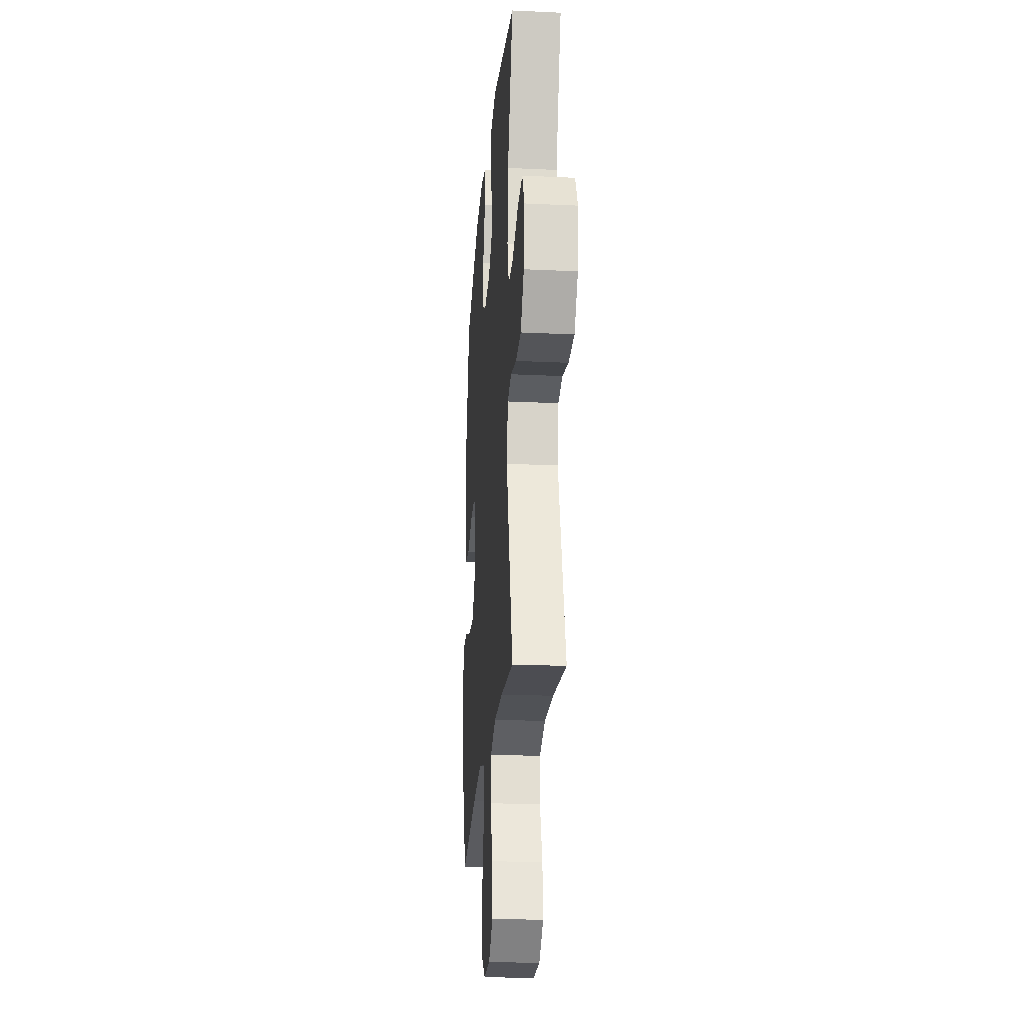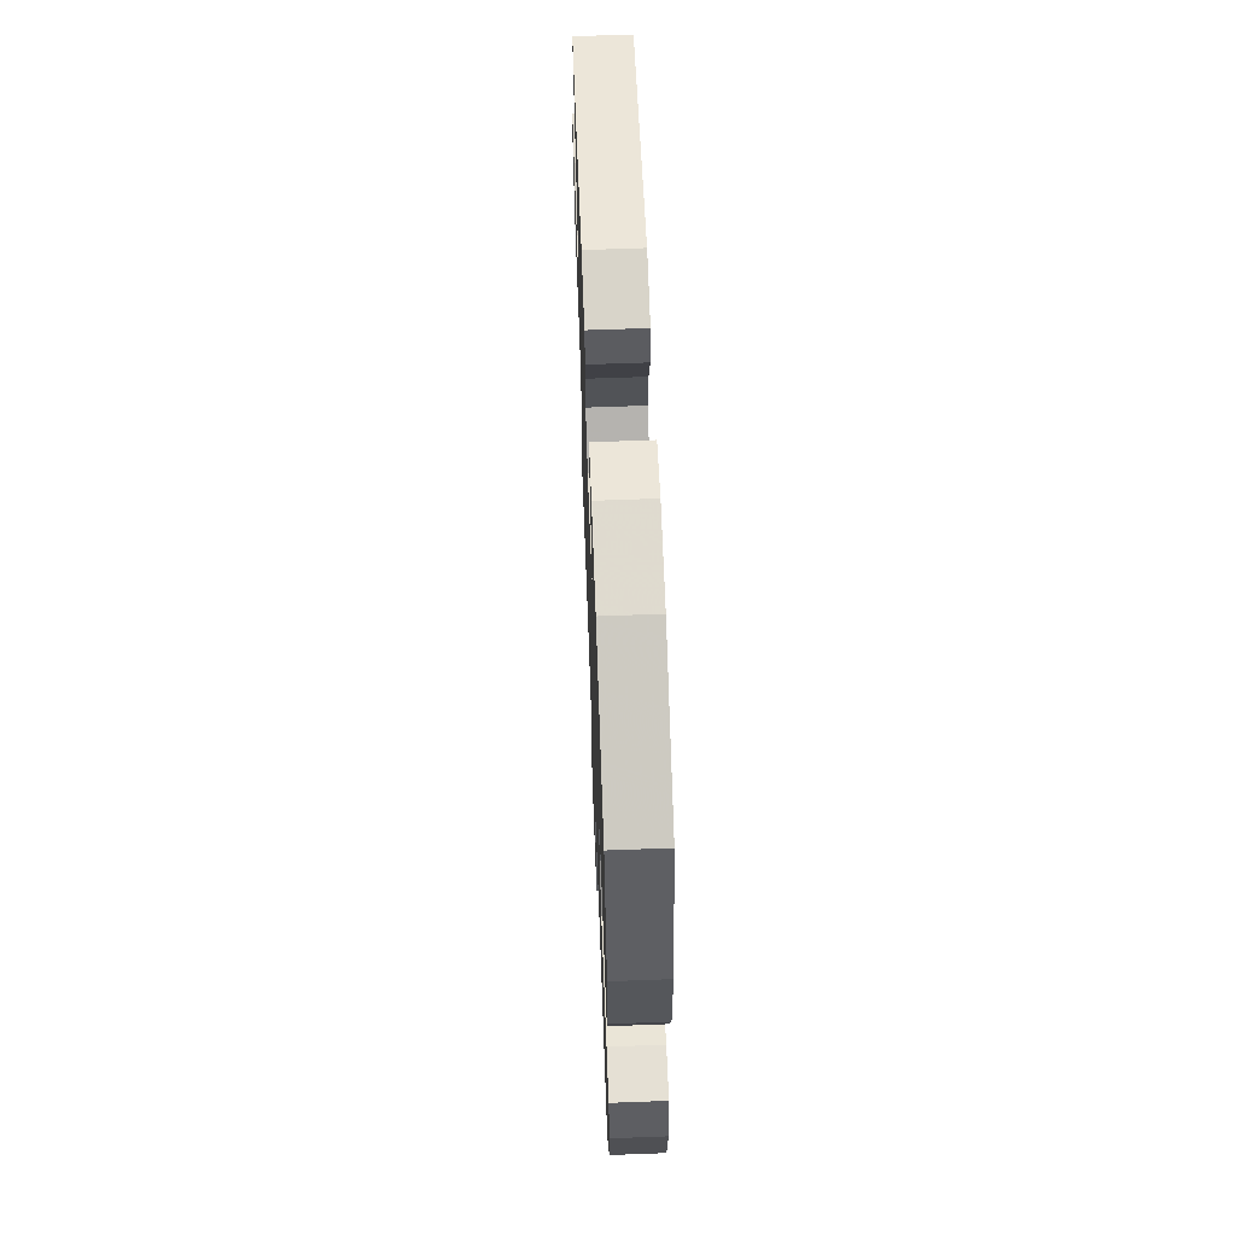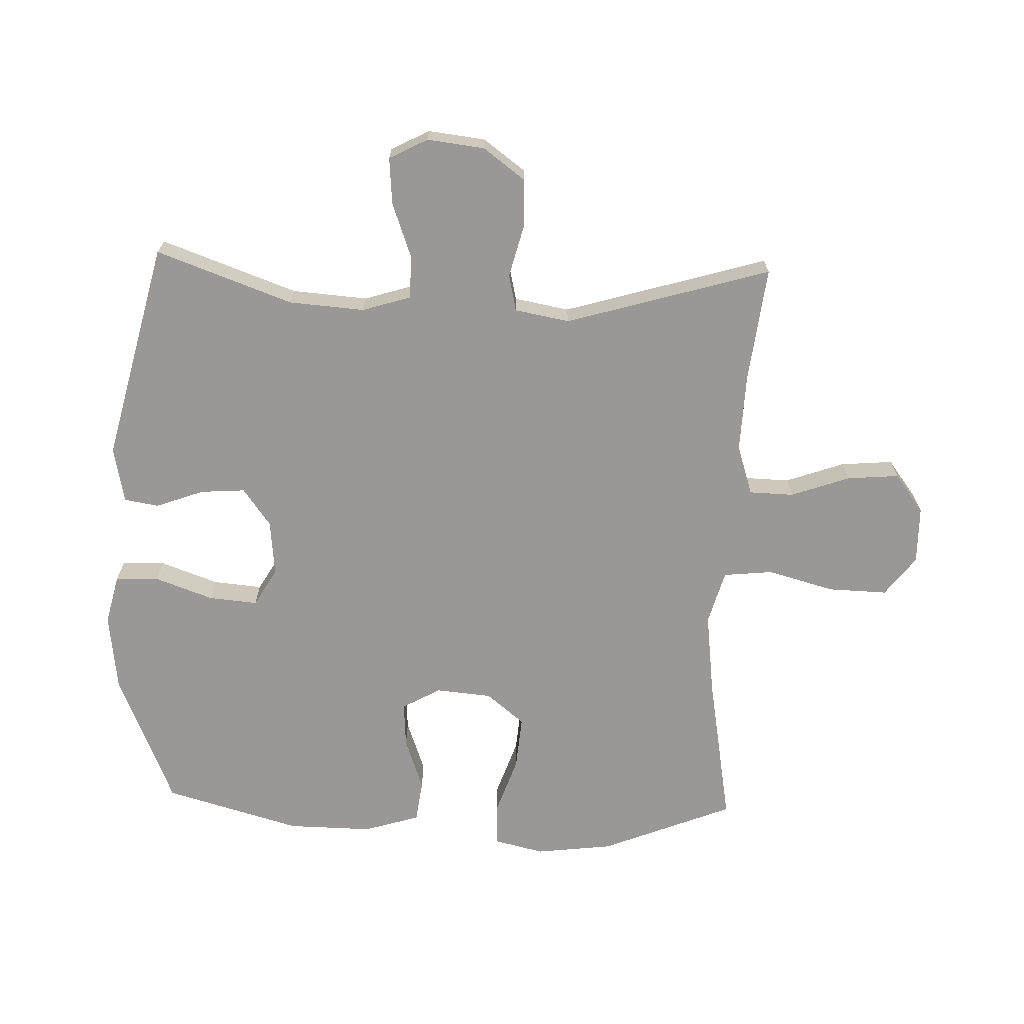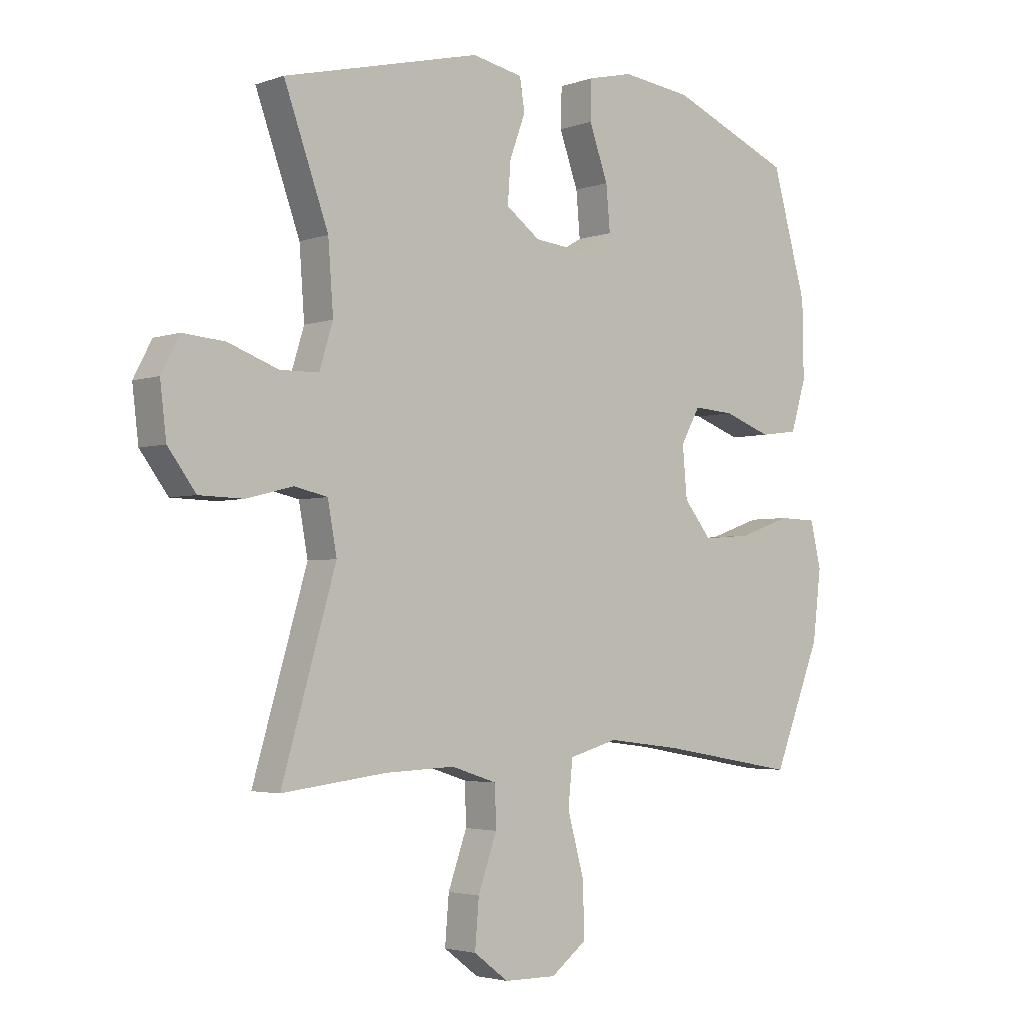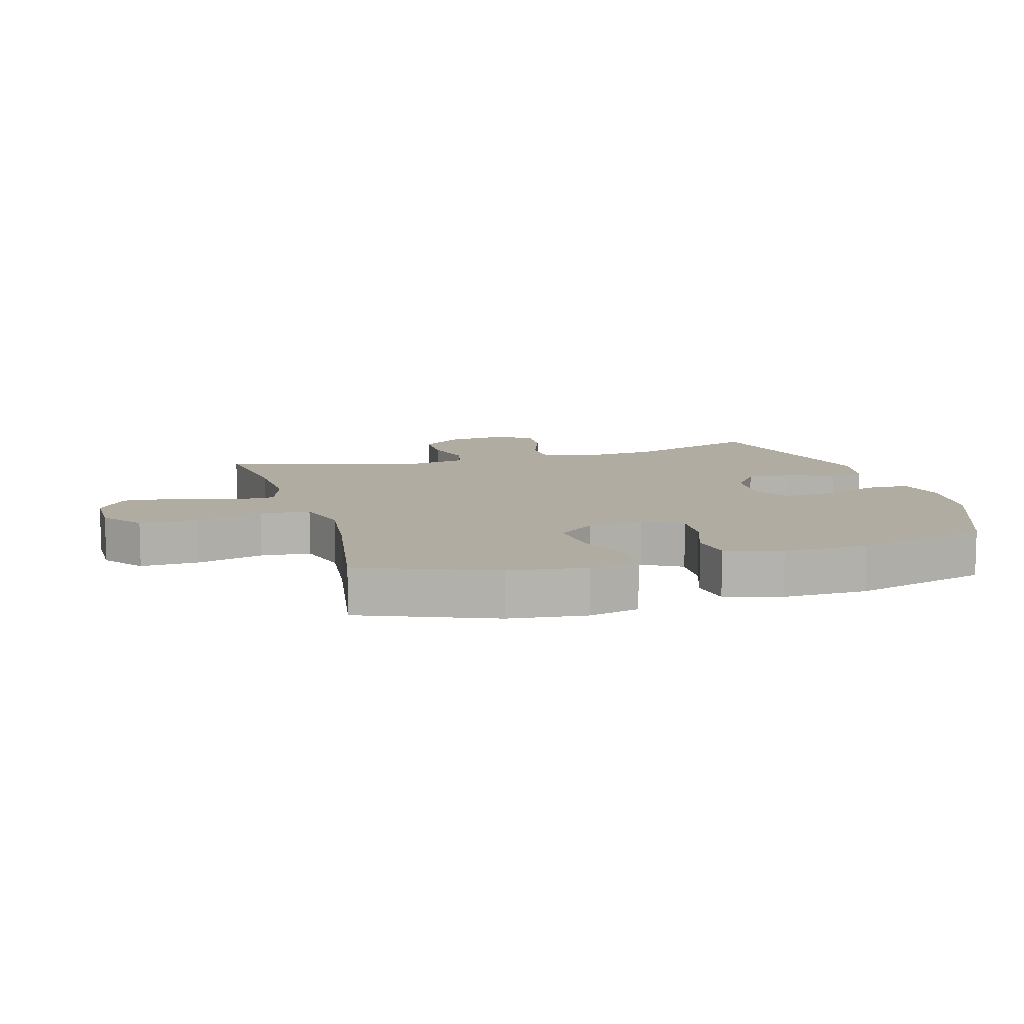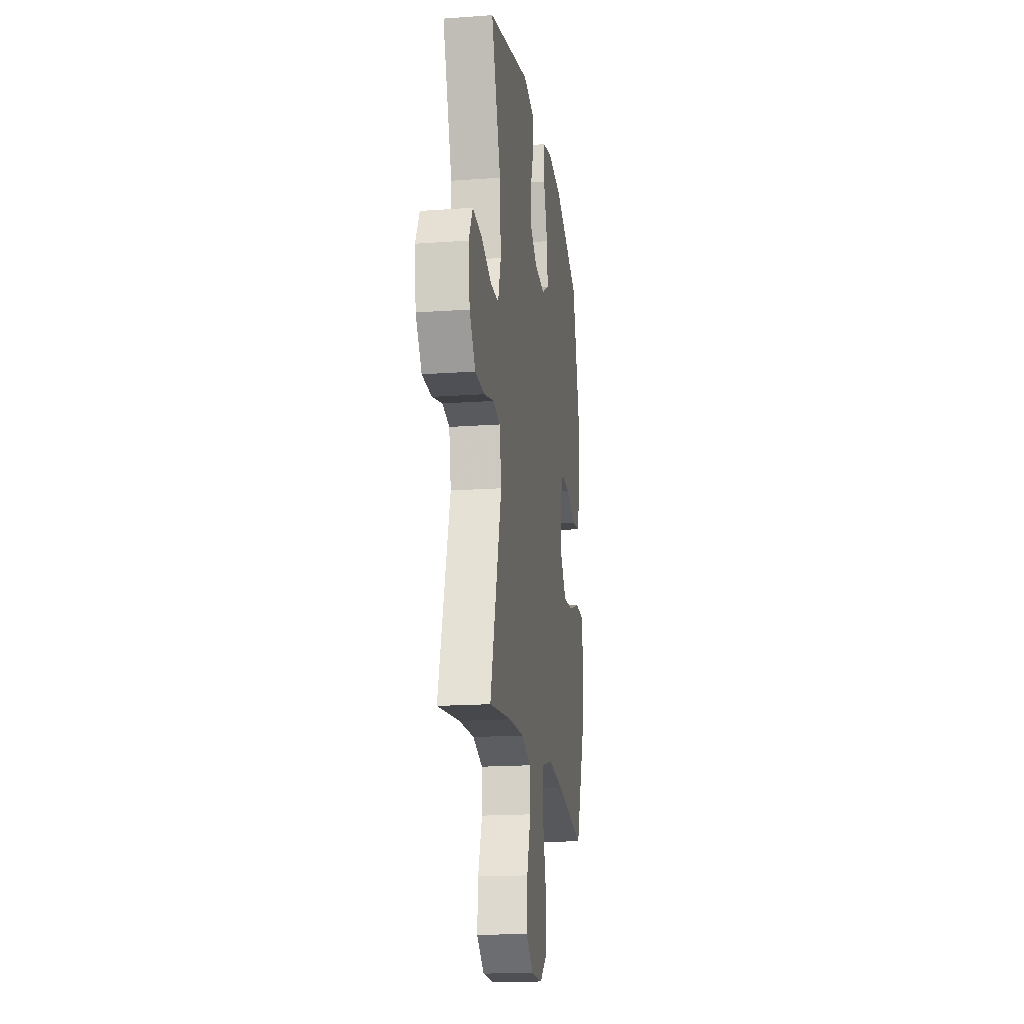
<metadata>
{"format":"obj","ext":"obj","renderer":"f3d","projection":"perspective","resolution":1024,"background":"white","views":[{"elev":-23.2,"azim":85.5,"up":"+Z"},{"elev":63.7,"azim":-92.2,"up":"+Z"},{"elev":-68.7,"azim":88.1,"up":"+Y"},{"elev":-3.2,"azim":139.5,"up":"+Z"},{"elev":10.2,"azim":-106.3,"up":"+Y"},{"elev":-17.9,"azim":98.0,"up":"+Z"}]}
</metadata>
<code>
v 0.5 0.07 -0.5
v 0.317 0.07 -0.478
v 0.193 0.07 -0.473
v 0.113 0.07 -0.499
v 0.111 0.07 -0.57
v 0.144 0.07 -0.663
v 0.151 0.07 -0.746
v 0.09 0.07 -0.792
v -0.002 0.07 -0.793
v -0.065 0.07 -0.745
v -0.062 0.07 -0.651
v -0.033 0.07 -0.545
v -0.041 0.07 -0.466
v -0.127 0.07 -0.442
v -0.258 0.07 -0.458
v -0.5 0.07 -0.5
v -0.584 0.07 -0.29
v -0.599 0.07 -0.167
v -0.58 0.07 -0.087
v -0.513 0.07 -0.085
v -0.421 0.07 -0.117
v -0.336 0.07 -0.124
v -0.287 0.07 -0.064
v -0.279 0.07 0.025
v -0.313 0.07 0.086
v -0.385 0.07 0.081
v -0.469 0.07 0.051
v -0.536 0.07 0.06
v -0.563 0.07 0.149
v -0.561 0.07 0.283
v -0.5 0.07 0.5
v -0.285 0.07 0.59
v -0.162 0.07 0.605
v -0.083 0.07 0.586
v -0.081 0.07 0.517
v -0.114 0.07 0.425
v -0.121 0.07 0.347
v -0.061 0.07 0.312
v 0.028 0.07 0.321
v 0.088 0.07 0.365
v 0.083 0.07 0.436
v 0.055 0.07 0.512
v 0.064 0.07 0.567
v 0.153 0.07 0.585
v 0.5 0.07 0.5
v 0.422 0.07 0.284
v 0.413 0.07 0.164
v 0.437 0.07 0.087
v 0.505 0.07 0.086
v 0.593 0.07 0.118
v 0.667 0.07 0.124
v 0.699 0.07 0.063
v 0.688 0.07 -0.028
v 0.639 0.07 -0.094
v 0.561 0.07 -0.096
v 0.479 0.07 -0.075
v 0.421 0.07 -0.088
v 0.405 0.07 -0.175
v 0.5 0 -0.5
v 0.317 0 -0.478
v 0.193 0 -0.473
v 0.113 0 -0.499
v 0.111 0 -0.57
v 0.144 0 -0.663
v 0.151 0 -0.746
v 0.09 0 -0.792
v -0.002 0 -0.793
v -0.065 0 -0.745
v -0.062 0 -0.651
v -0.033 0 -0.545
v -0.041 0 -0.466
v -0.127 0 -0.442
v -0.258 0 -0.458
v -0.5 0 -0.5
v -0.584 0 -0.29
v -0.599 0 -0.167
v -0.58 0 -0.087
v -0.513 0 -0.085
v -0.421 0 -0.117
v -0.336 0 -0.124
v -0.287 0 -0.064
v -0.279 0 0.025
v -0.313 0 0.086
v -0.385 0 0.081
v -0.469 0 0.051
v -0.536 0 0.06
v -0.563 0 0.149
v -0.561 0 0.283
v -0.5 0 0.5
v -0.285 0 0.59
v -0.162 0 0.605
v -0.083 0 0.586
v -0.081 0 0.517
v -0.114 0 0.425
v -0.121 0 0.347
v -0.061 0 0.312
v 0.028 0 0.321
v 0.088 0 0.365
v 0.083 0 0.436
v 0.055 0 0.512
v 0.064 0 0.567
v 0.153 0 0.585
v 0.5 0 0.5
v 0.422 0 0.284
v 0.413 0 0.164
v 0.437 0 0.087
v 0.505 0 0.086
v 0.593 0 0.118
v 0.667 0 0.124
v 0.699 0 0.063
v 0.688 0 -0.028
v 0.639 0 -0.094
v 0.561 0 -0.096
v 0.479 0 -0.075
v 0.421 0 -0.088
v 0.405 0 -0.175
f 54 55 56
f 53 54 56
f 52 53 56
f 51 52 56
f 50 51 56
f 49 50 56
f 48 49 56 57
f 47 48 57 58
f 44 45 46
f 43 44 46
f 42 43 46
f 41 42 46
f 40 41 46 47
f 39 40 47 58
f 34 35 36
f 33 34 36
f 32 33 36
f 31 32 36
f 30 31 36
f 29 30 36
f 28 29 36
f 27 28 36
f 26 27 36
f 25 26 36 37
f 24 25 37 38
f 19 20 21
f 18 19 21
f 17 18 21
f 16 17 21
f 15 16 21
f 14 15 21 22
f 13 14 22 23
f 10 11 12
f 9 10 12
f 8 9 12
f 7 8 12
f 6 7 12
f 5 6 12
f 4 5 12 13
f 38 39 58
f 24 38 58
f 23 24 58
f 13 23 58
f 4 13 58
f 3 4 58
f 58 1 2
f 2 3 58
f 114 113 112
f 114 112 111
f 114 111 110
f 114 110 109
f 114 109 108
f 114 108 107
f 115 114 107 106
f 116 115 106 105
f 104 103 102
f 104 102 101
f 104 101 100
f 104 100 99
f 105 104 99 98
f 116 105 98 97
f 94 93 92
f 94 92 91
f 94 91 90
f 94 90 89
f 94 89 88
f 94 88 87
f 94 87 86
f 94 86 85
f 94 85 84
f 95 94 84 83
f 96 95 83 82
f 79 78 77
f 79 77 76
f 79 76 75
f 79 75 74
f 79 74 73
f 80 79 73 72
f 81 80 72 71
f 70 69 68
f 70 68 67
f 70 67 66
f 70 66 65
f 70 65 64
f 70 64 63
f 71 70 63 62
f 116 97 96
f 116 96 82
f 116 82 81
f 116 81 71
f 116 71 62
f 116 62 61
f 60 59 116
f 116 61 60
f 1 59 60 2
f 2 60 61 3
f 3 61 62 4
f 4 62 63 5
f 5 63 64 6
f 6 64 65 7
f 7 65 66 8
f 8 66 67 9
f 9 67 68 10
f 10 68 69 11
f 11 69 70 12
f 12 70 71 13
f 13 71 72 14
f 14 72 73 15
f 15 73 74 16
f 16 74 75 17
f 17 75 76 18
f 18 76 77 19
f 19 77 78 20
f 20 78 79 21
f 21 79 80 22
f 22 80 81 23
f 23 81 82 24
f 24 82 83 25
f 25 83 84 26
f 26 84 85 27
f 27 85 86 28
f 28 86 87 29
f 29 87 88 30
f 30 88 89 31
f 31 89 90 32
f 32 90 91 33
f 33 91 92 34
f 34 92 93 35
f 35 93 94 36
f 36 94 95 37
f 37 95 96 38
f 38 96 97 39
f 39 97 98 40
f 40 98 99 41
f 41 99 100 42
f 42 100 101 43
f 43 101 102 44
f 44 102 103 45
f 45 103 104 46
f 46 104 105 47
f 47 105 106 48
f 48 106 107 49
f 49 107 108 50
f 50 108 109 51
f 51 109 110 52
f 52 110 111 53
f 53 111 112 54
f 54 112 113 55
f 55 113 114 56
f 56 114 115 57
f 57 115 116 58
f 58 116 59 1

</code>
